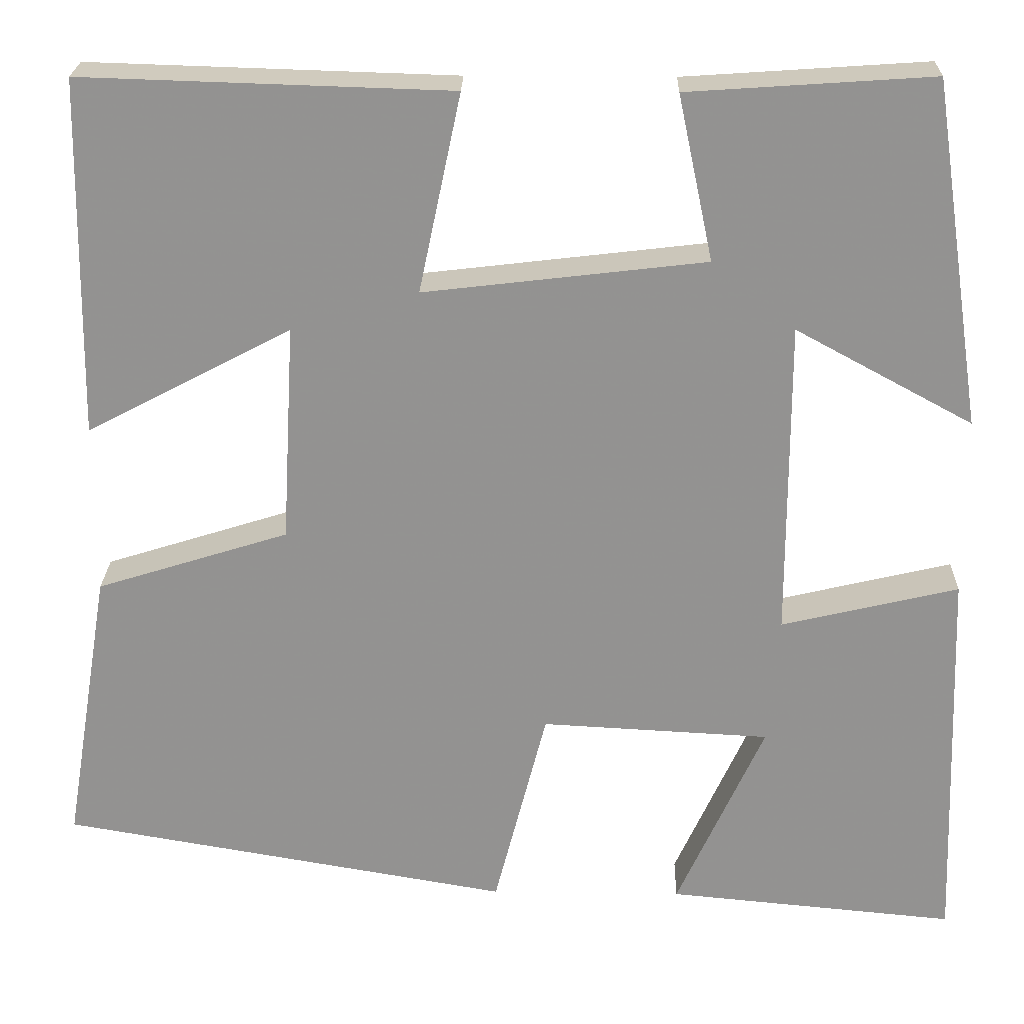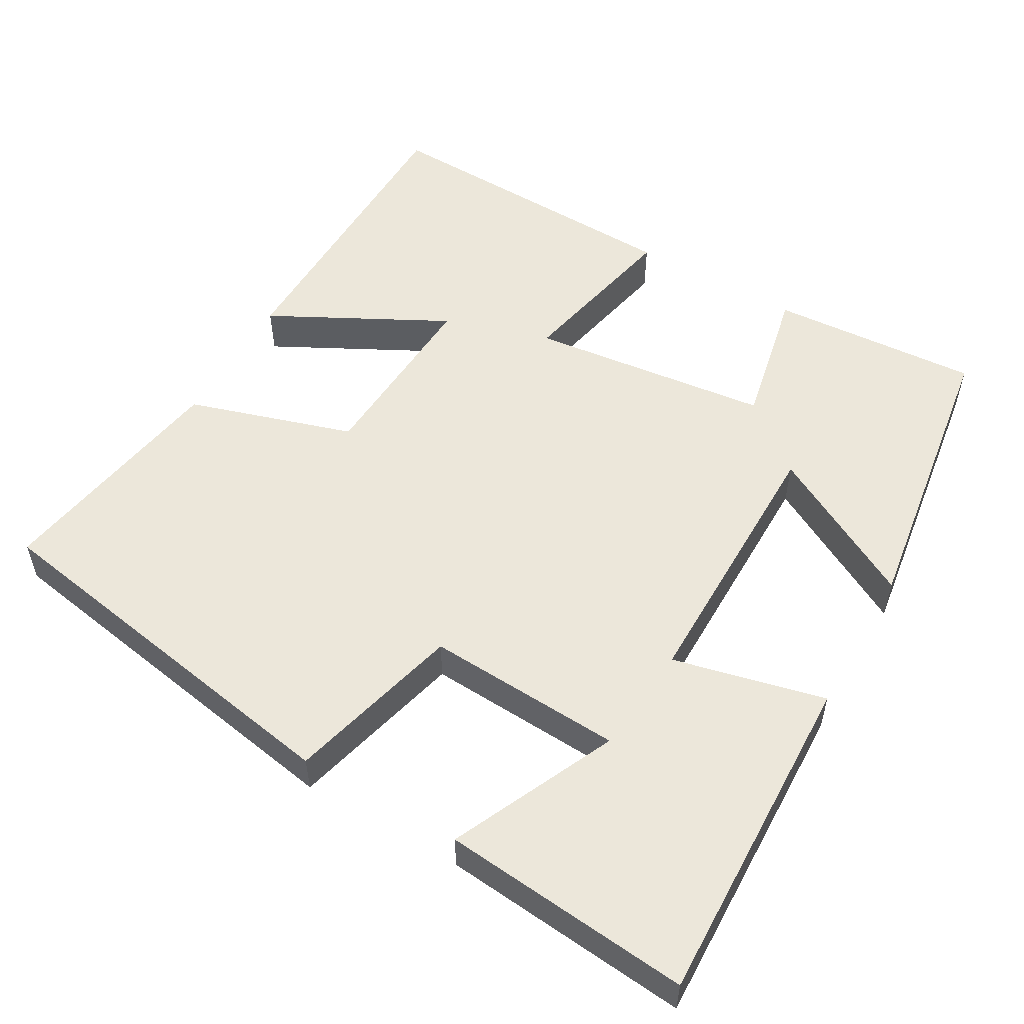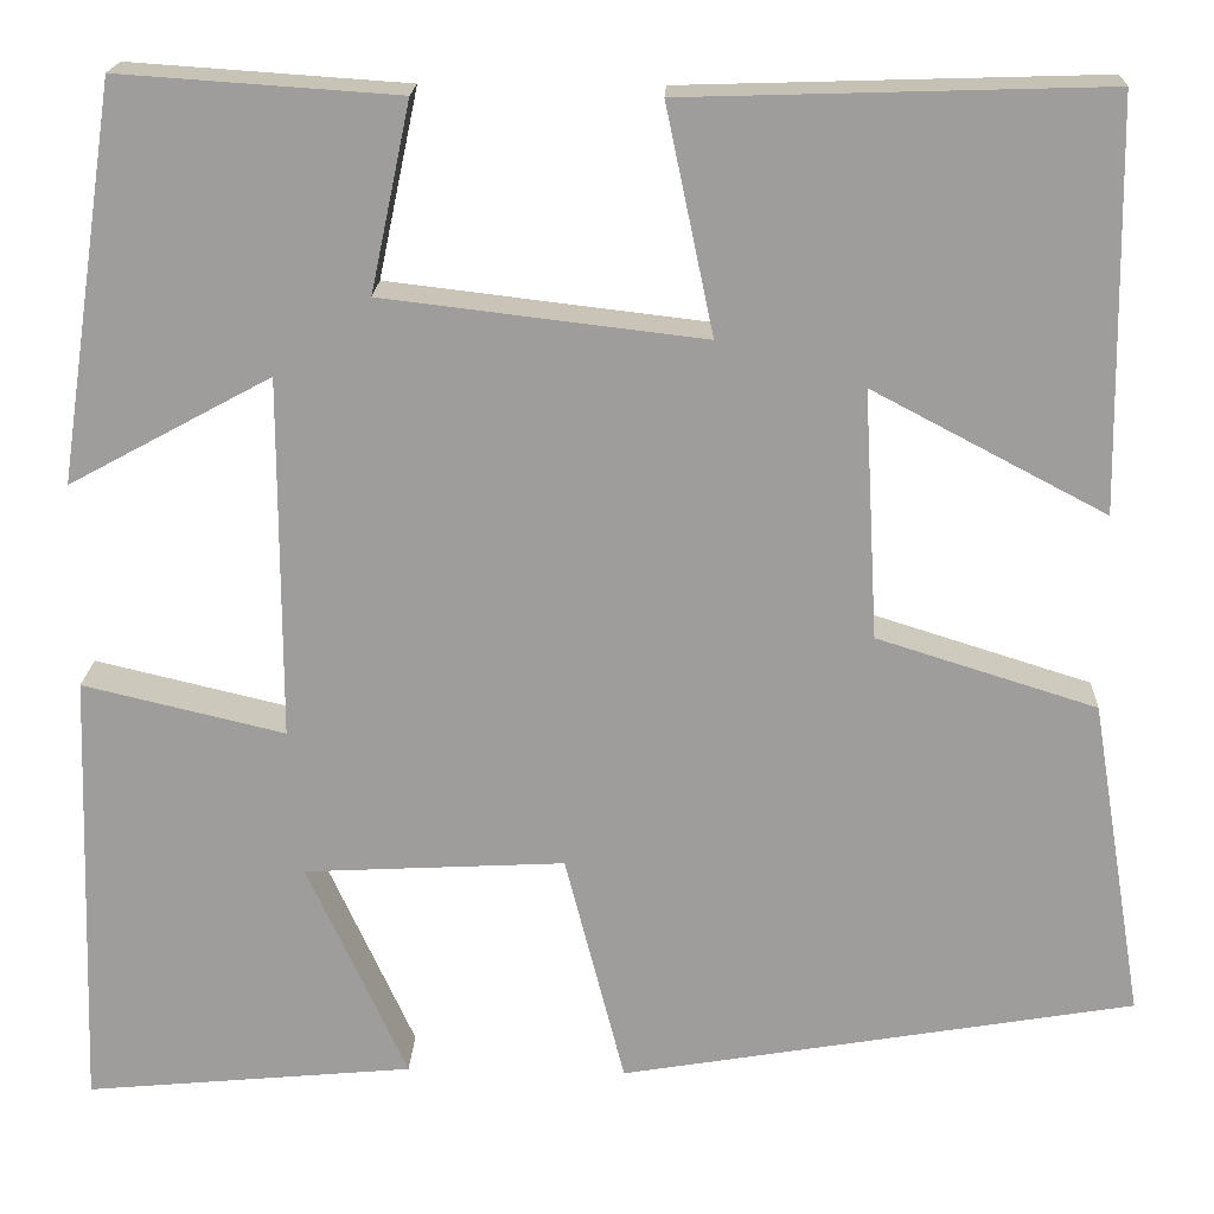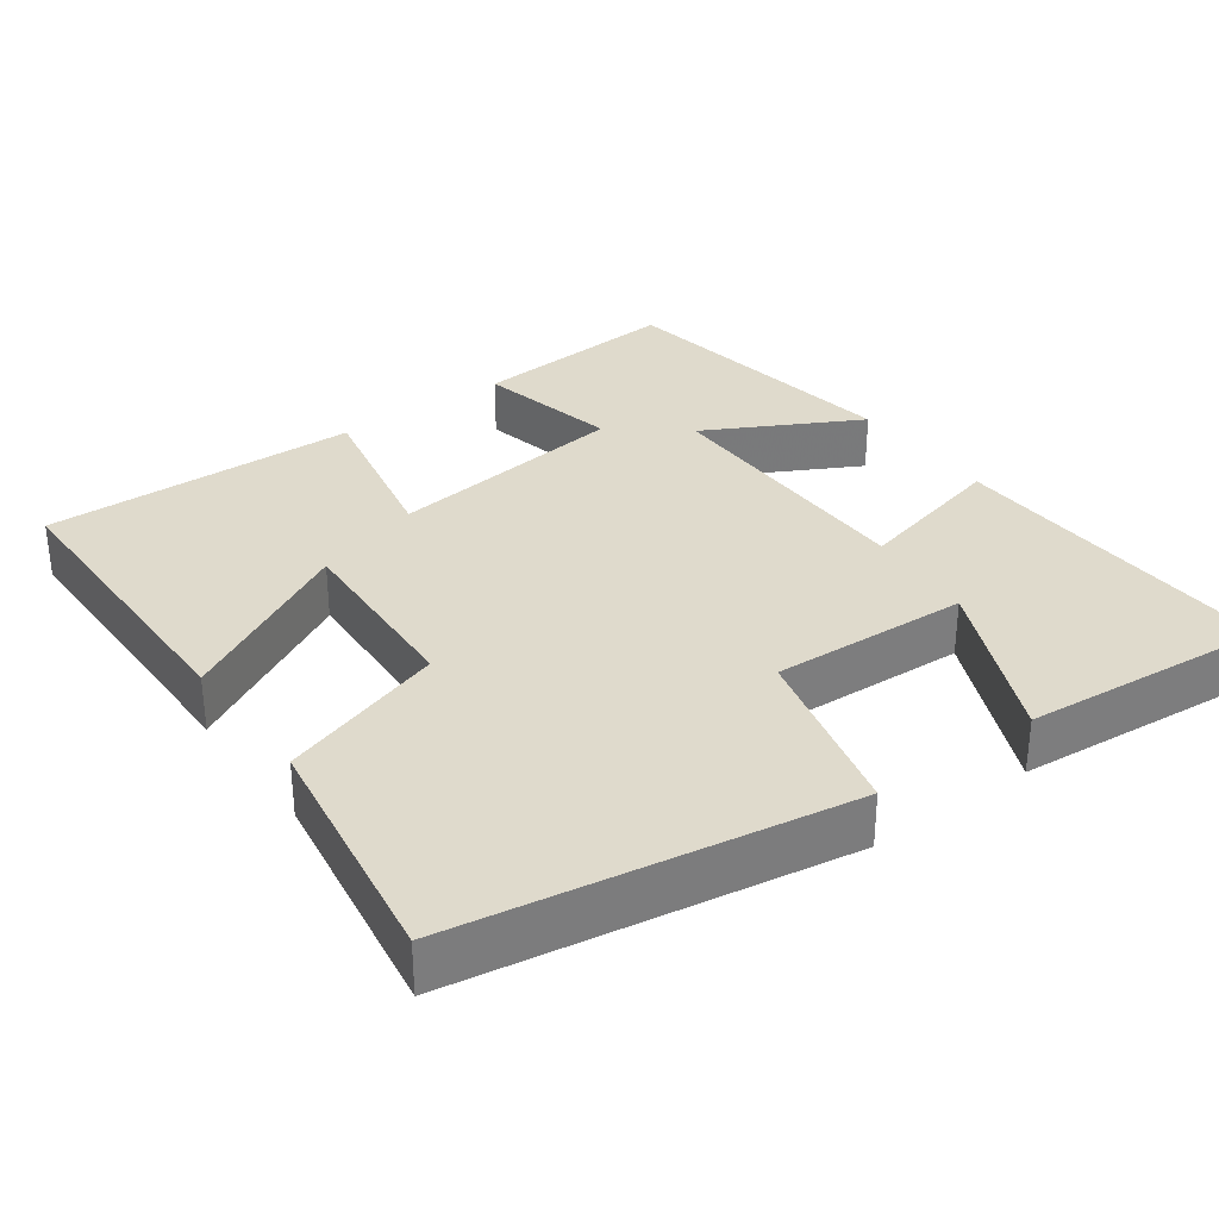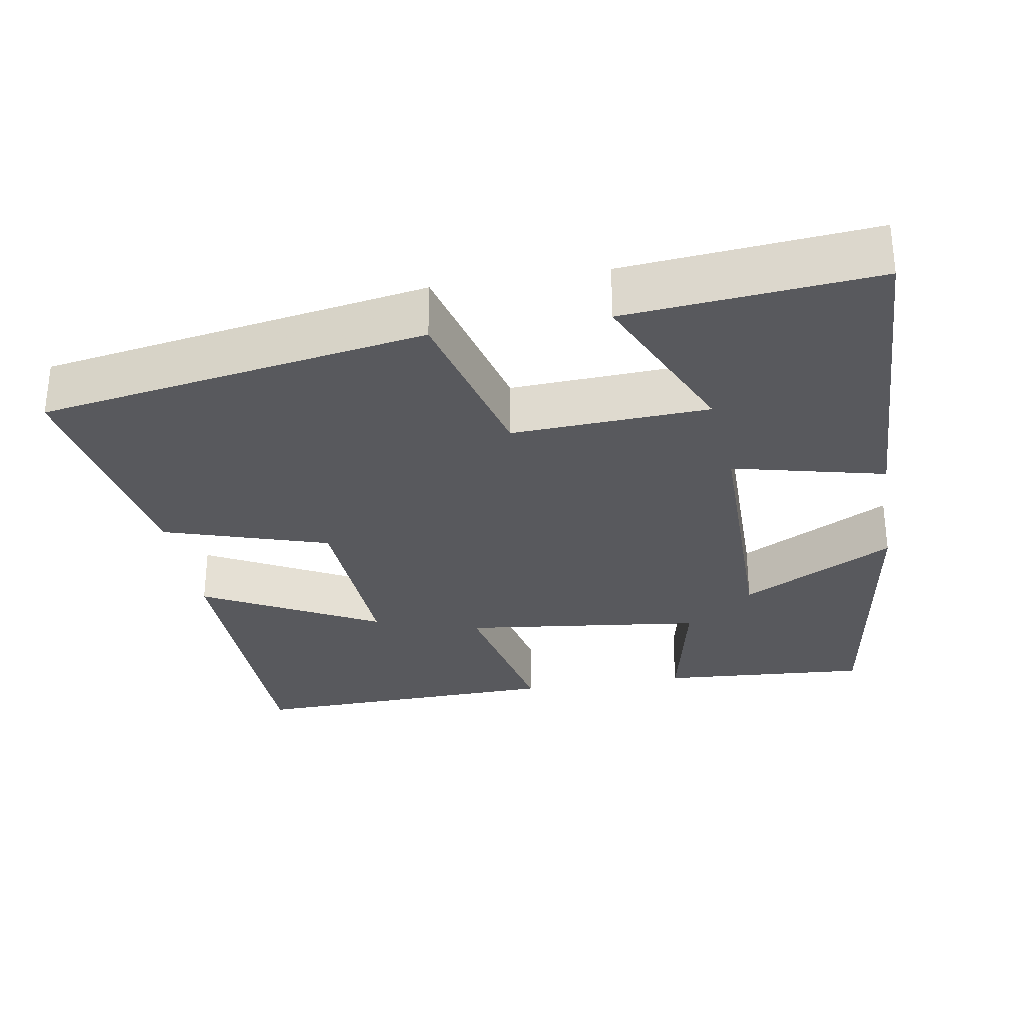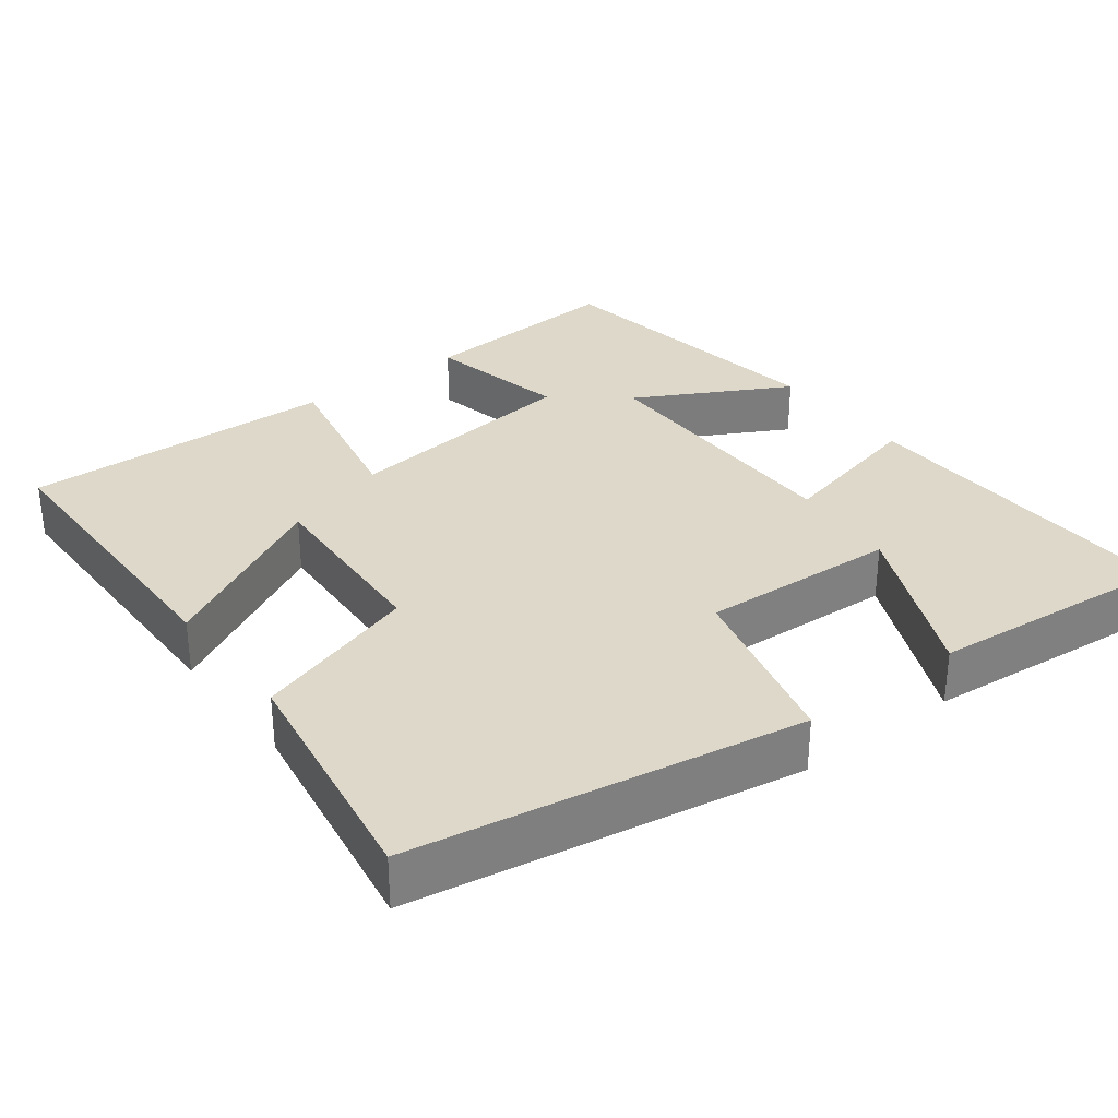
<metadata>
{"format":"obj","ext":"obj","renderer":"f3d","projection":"perspective","resolution":1024,"background":"white","views":[{"elev":23.3,"azim":-178.6,"up":"+Z"},{"elev":54.0,"azim":-150.0,"up":"+Y"},{"elev":19.1,"azim":2.4,"up":"+Z"},{"elev":32.5,"azim":143.6,"up":"+Y"},{"elev":-30.1,"azim":-170.5,"up":"+Y"},{"elev":31.6,"azim":142.6,"up":"+Y"}]}
</metadata>
<code>
v -0.515 0.07 -0.531
v -0.5 0.07 -0.083
v -0.297 0.07 -0.131
v -0.297 0.07 0.233
v -0.5 0.07 0.123
v -0.441 0.07 0.519
v -0.161 0.07 0.5
v -0.201 0.07 0.311
v 0.121 0.07 0.273
v 0.073 0.07 0.5
v 0.494 0.07 0.513
v 0.5 0.07 0.105
v 0.266 0.07 0.228
v 0.28 0.07 -0.022
v 0.5 0.07 -0.091
v 0.553 0.07 -0.412
v 0.038 0.07 -0.5
v -0.022 0.07 -0.266
v -0.284 0.07 -0.28
v -0.184 0.07 -0.5
v -0.515 0 -0.531
v -0.5 0 -0.083
v -0.297 0 -0.131
v -0.297 0 0.233
v -0.5 0 0.123
v -0.441 0 0.519
v -0.161 0 0.5
v -0.201 0 0.311
v 0.121 0 0.273
v 0.073 0 0.5
v 0.494 0 0.513
v 0.5 0 0.105
v 0.266 0 0.228
v 0.28 0 -0.022
v 0.5 0 -0.091
v 0.553 0 -0.412
v 0.038 0 -0.5
v -0.022 0 -0.266
v -0.284 0 -0.28
v -0.184 0 -0.5
f 19 20 1 2
f 18 19 2 3
f 15 16 17 18
f 14 15 18 3
f 13 14 3 4
f 10 11 12 13
f 9 10 13
f 8 9 13 4
f 6 7 8
f 4 5 6 8
f 22 21 40 39
f 23 22 39 38
f 38 37 36 35
f 23 38 35 34
f 24 23 34 33
f 33 32 31 30
f 33 30 29
f 24 33 29 28
f 28 27 26
f 28 26 25 24
f 1 21 22 2
f 2 22 23 3
f 3 23 24 4
f 4 24 25 5
f 5 25 26 6
f 6 26 27 7
f 7 27 28 8
f 8 28 29 9
f 9 29 30 10
f 10 30 31 11
f 11 31 32 12
f 12 32 33 13
f 13 33 34 14
f 14 34 35 15
f 15 35 36 16
f 16 36 37 17
f 17 37 38 18
f 18 38 39 19
f 19 39 40 20
f 20 40 21 1

</code>
